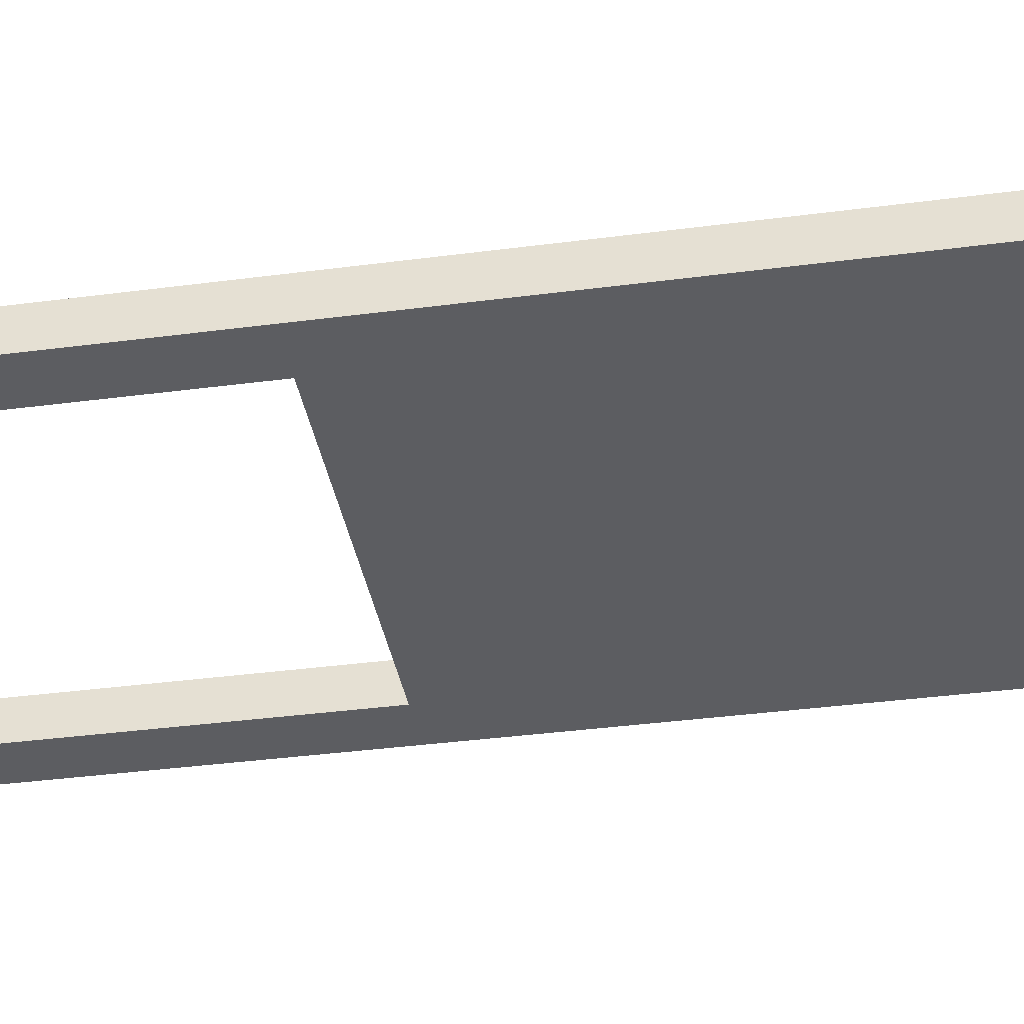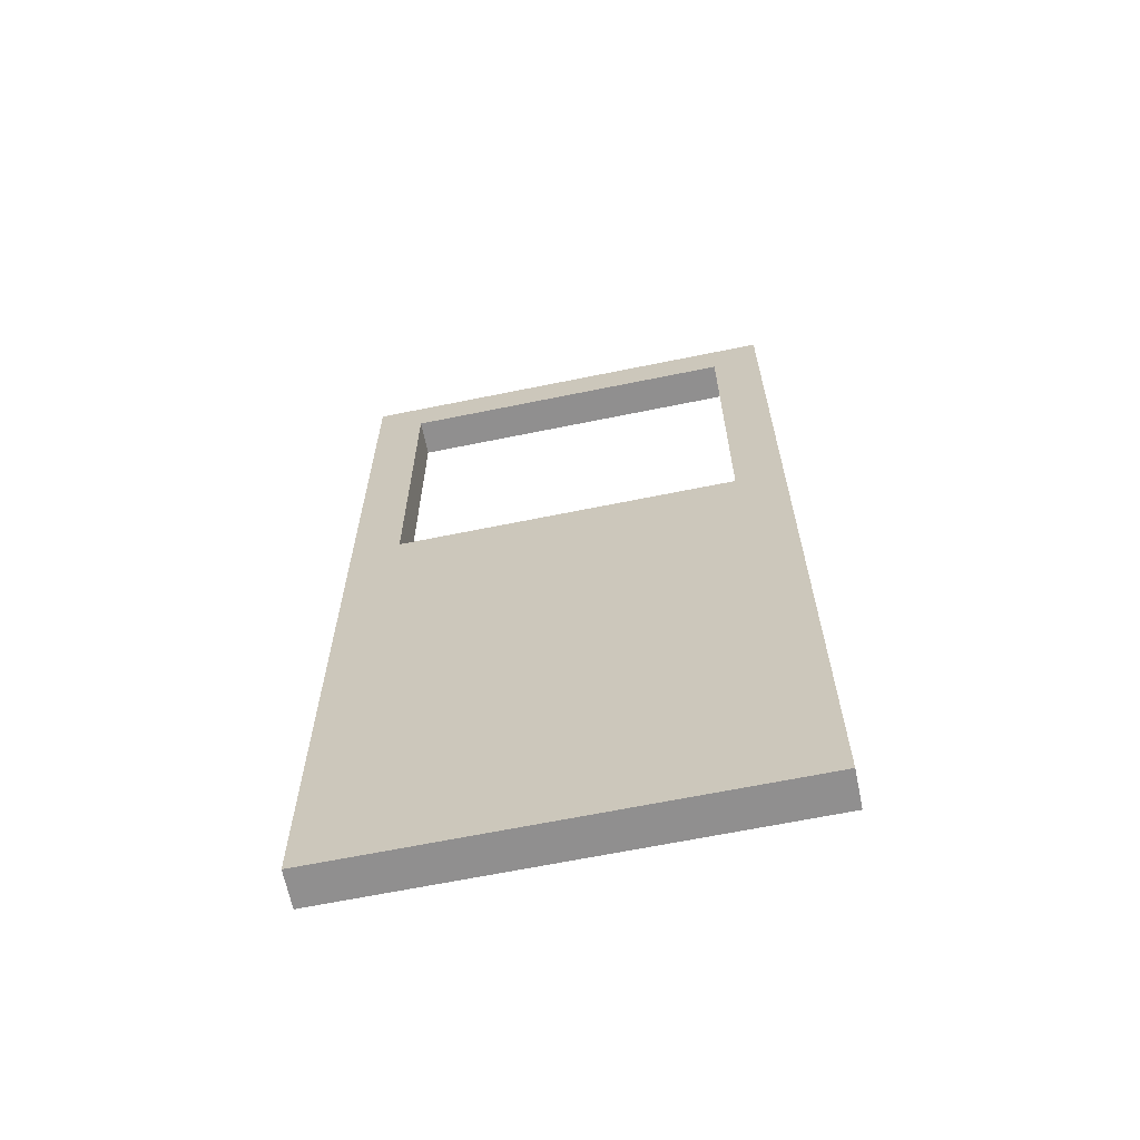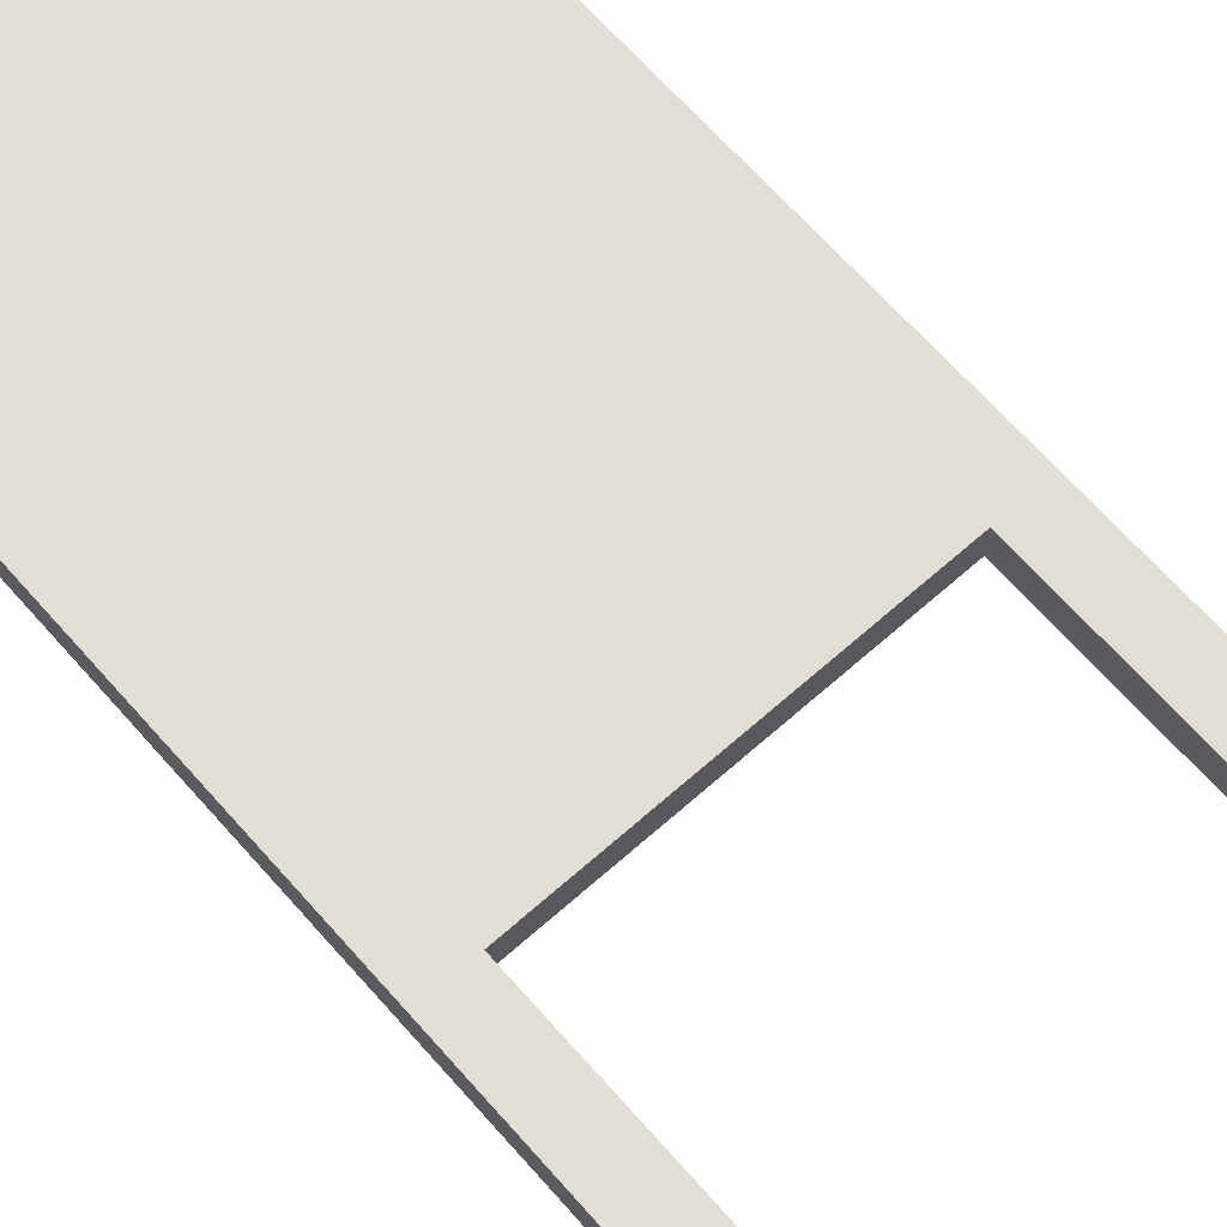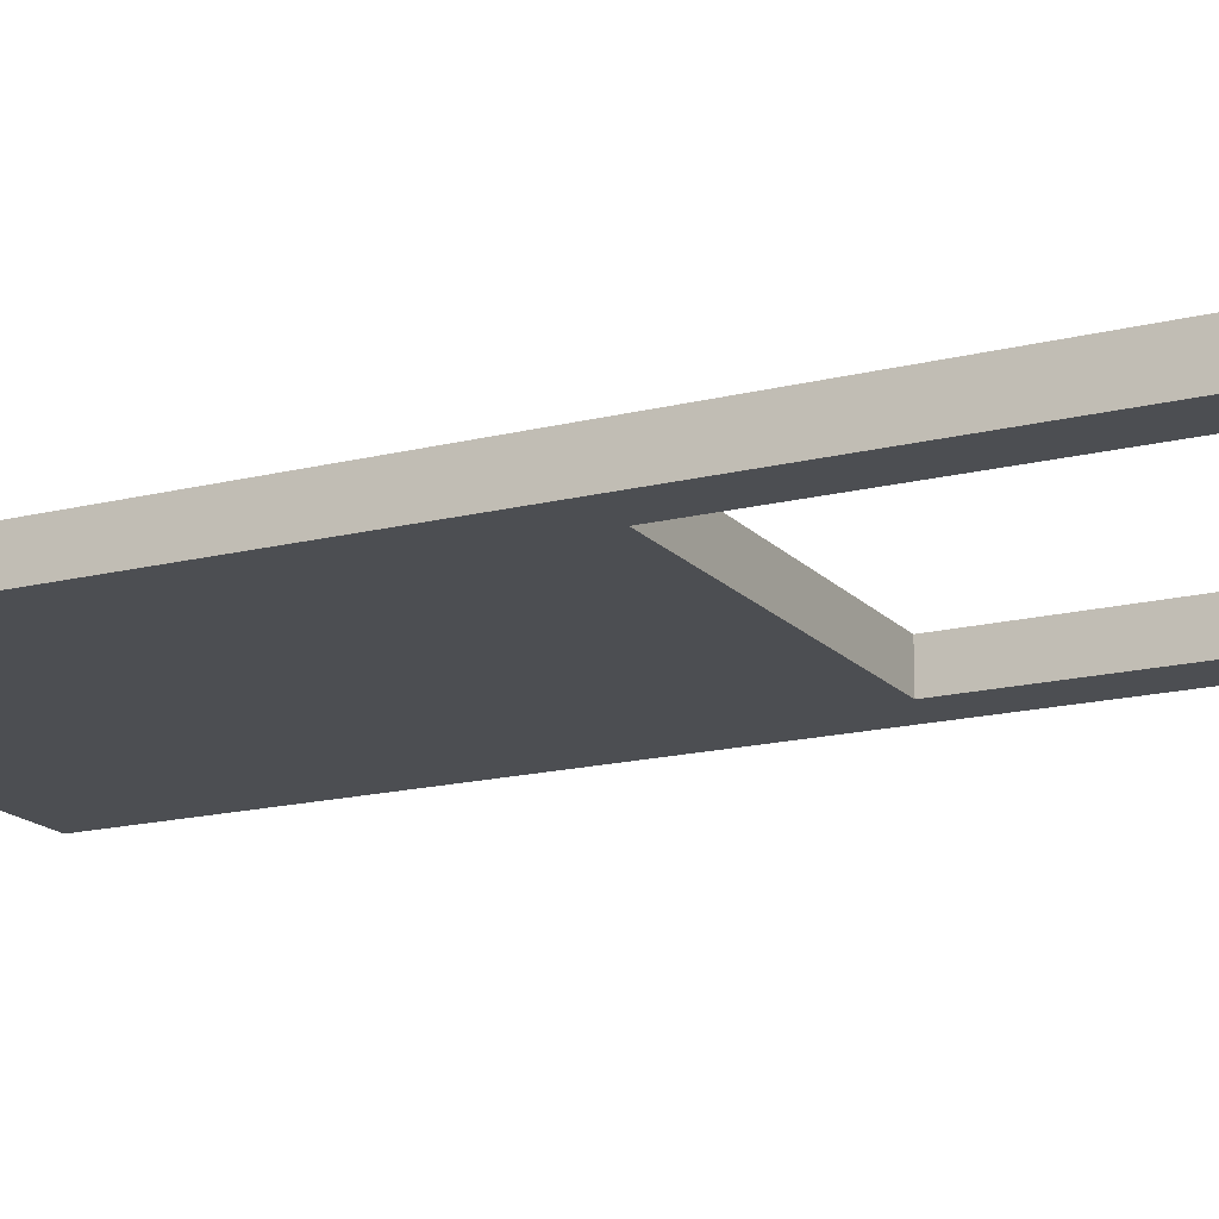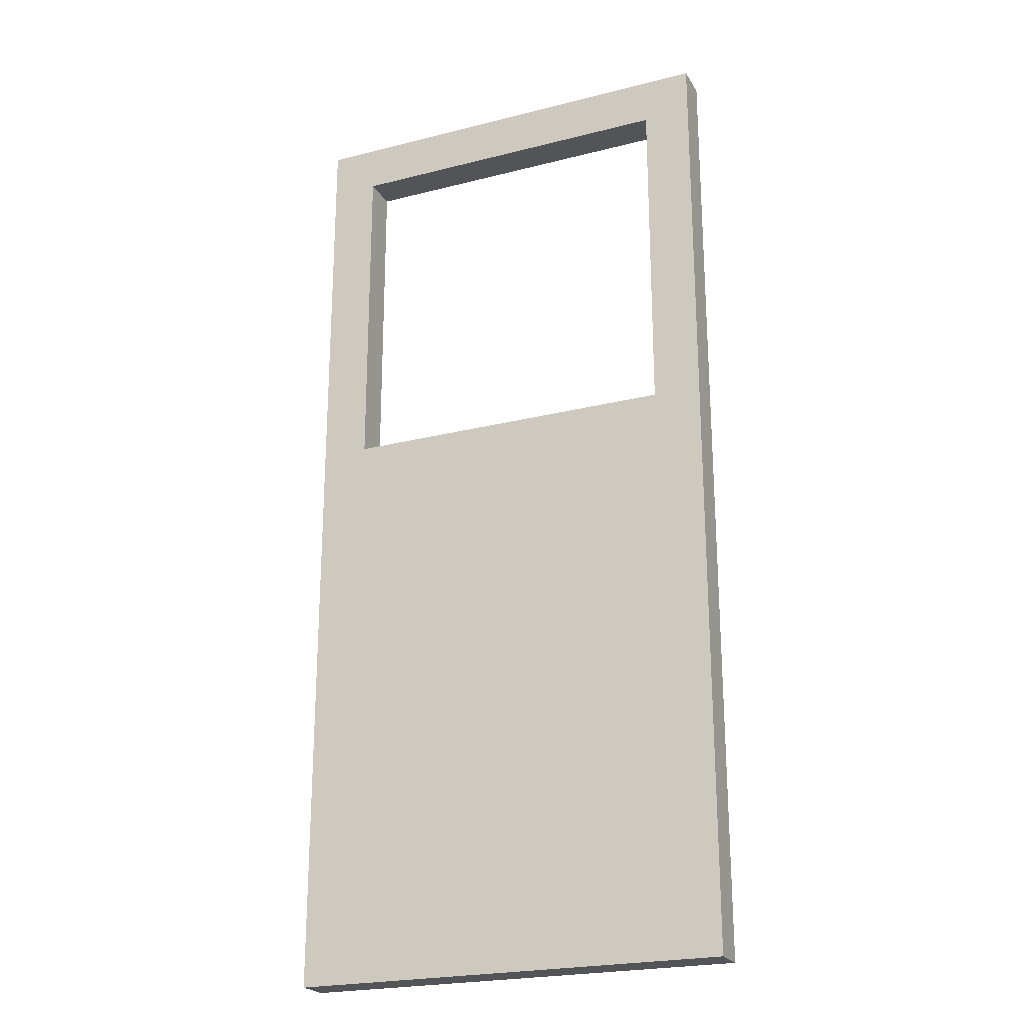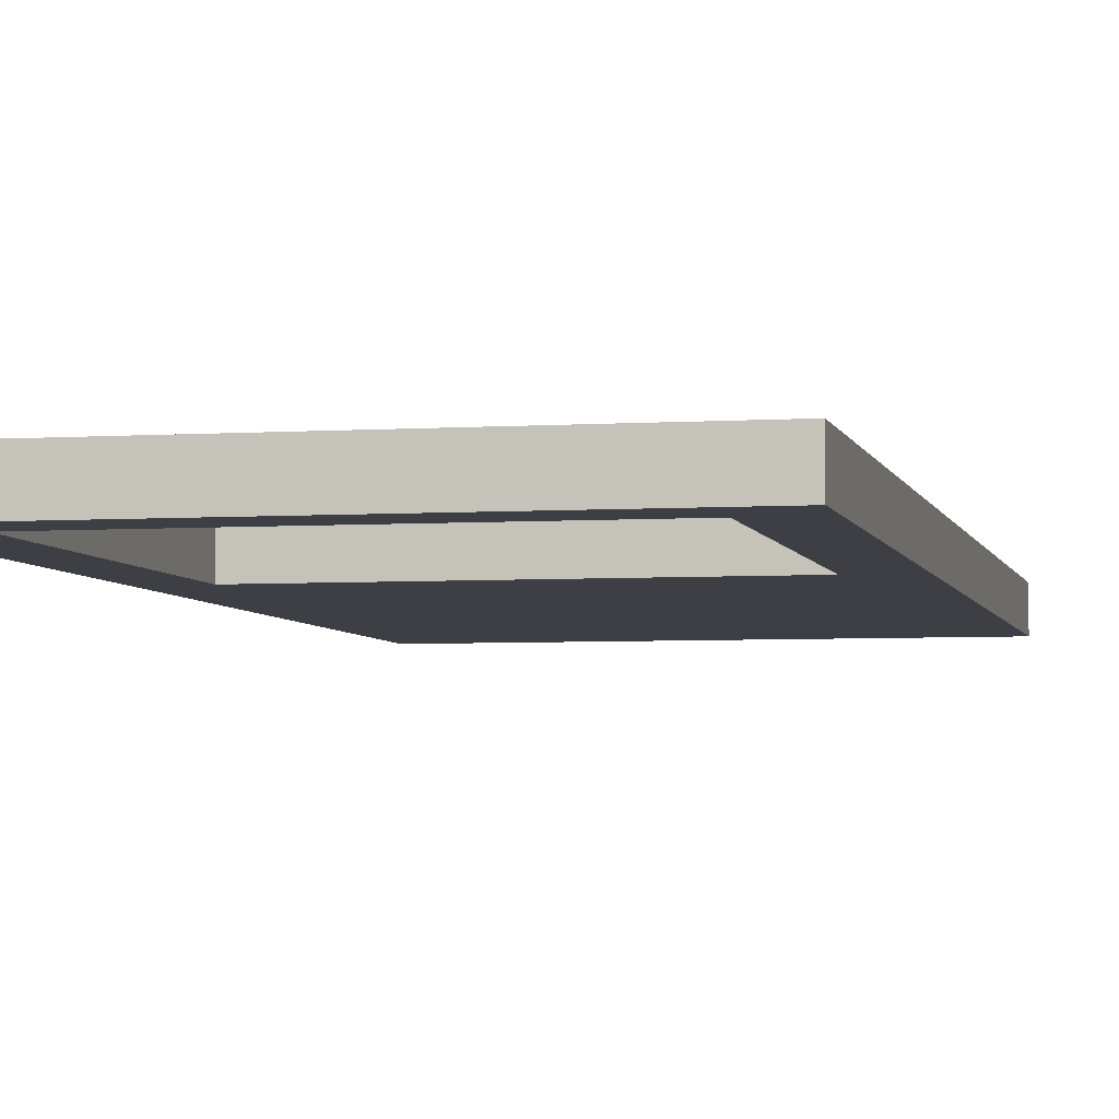
<metadata>
{"format":"obj","ext":"obj","renderer":"f3d","projection":"perspective","resolution":1024,"background":"white","views":[{"elev":-37.0,"azim":-80.3,"up":"+Z"},{"elev":-65.4,"azim":11.6,"up":"+Y"},{"elev":67.2,"azim":138.5,"up":"+Z"},{"elev":-16.7,"azim":117.1,"up":"+Z"},{"elev":-23.0,"azim":23.4,"up":"+Y"},{"elev":-4.5,"azim":-167.8,"up":"+Z"}]}
</metadata>
<code>
o Door
v -4.95 -3e-06 0.55
v -4.95 22 0.55
v -4.95 -3e-06 -0.275
v -4.95 22 -0.275
v 4.95 -3e-06 0.55
v 4.95 22 0.55
v 4.95 -3e-06 -0.275
v 4.95 22 -0.275
v -3.85 13.2 -0.275
v -3.85 20.9 -0.275
v 3.85 20.9 -0.275
v 3.85 13.2 -0.275
v -3.85 20.9 0.55
v 3.85 13.2 0.55
v 3.85 20.9 0.55
v -3.85 13.2 0.55
f 2 3 1
f 7 3 12
f 8 10 4
f 8 5 7
f 1 5 16
f 6 13 15
f 7 1 3
f 4 6 8
f 9 13 16
f 12 15 11
f 9 14 12
f 10 15 13
f 2 4 3
f 12 11 8
f 3 4 9
f 4 10 9
f 12 8 7
f 3 9 12
f 8 11 10
f 8 6 5
f 13 2 16
f 2 1 16
f 5 6 14
f 6 15 14
f 5 14 16
f 6 2 13
f 7 5 1
f 4 2 6
f 9 10 13
f 12 14 15
f 9 16 14
f 10 11 15

</code>
